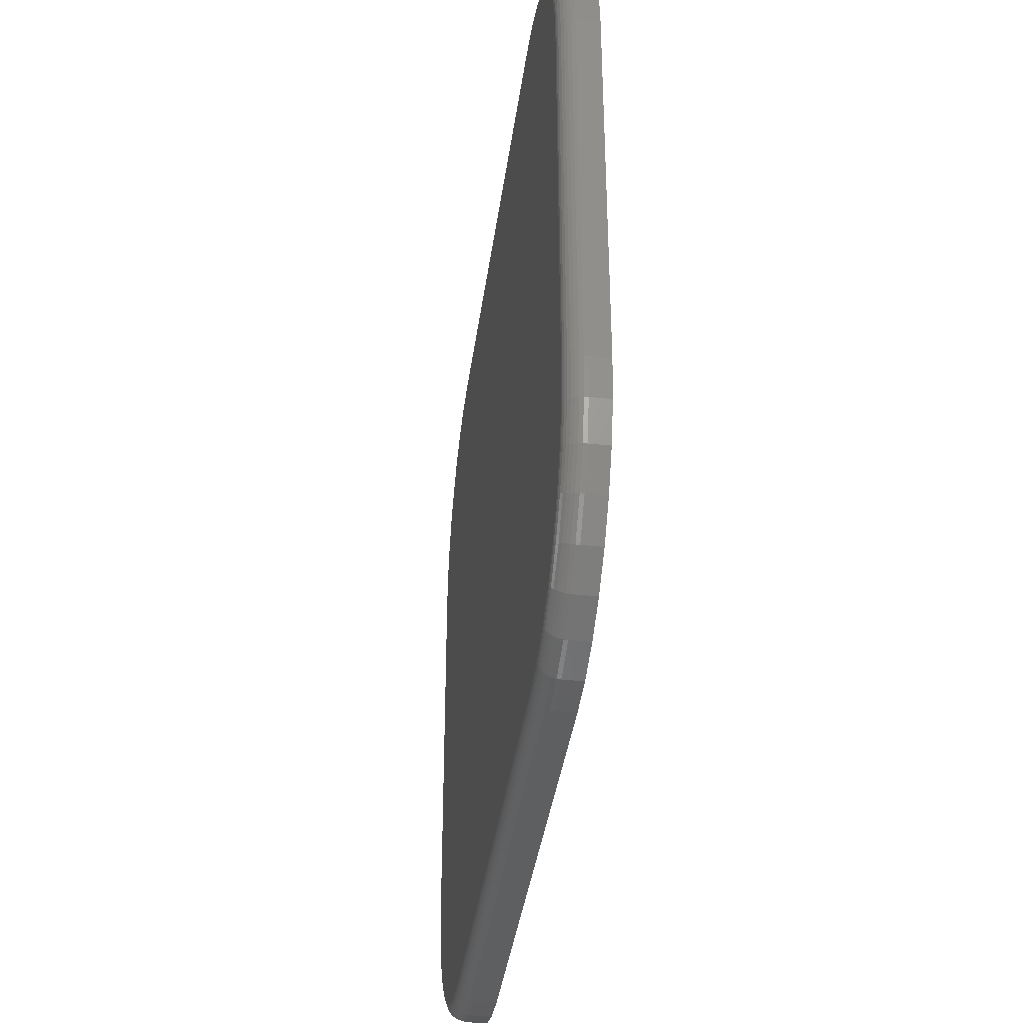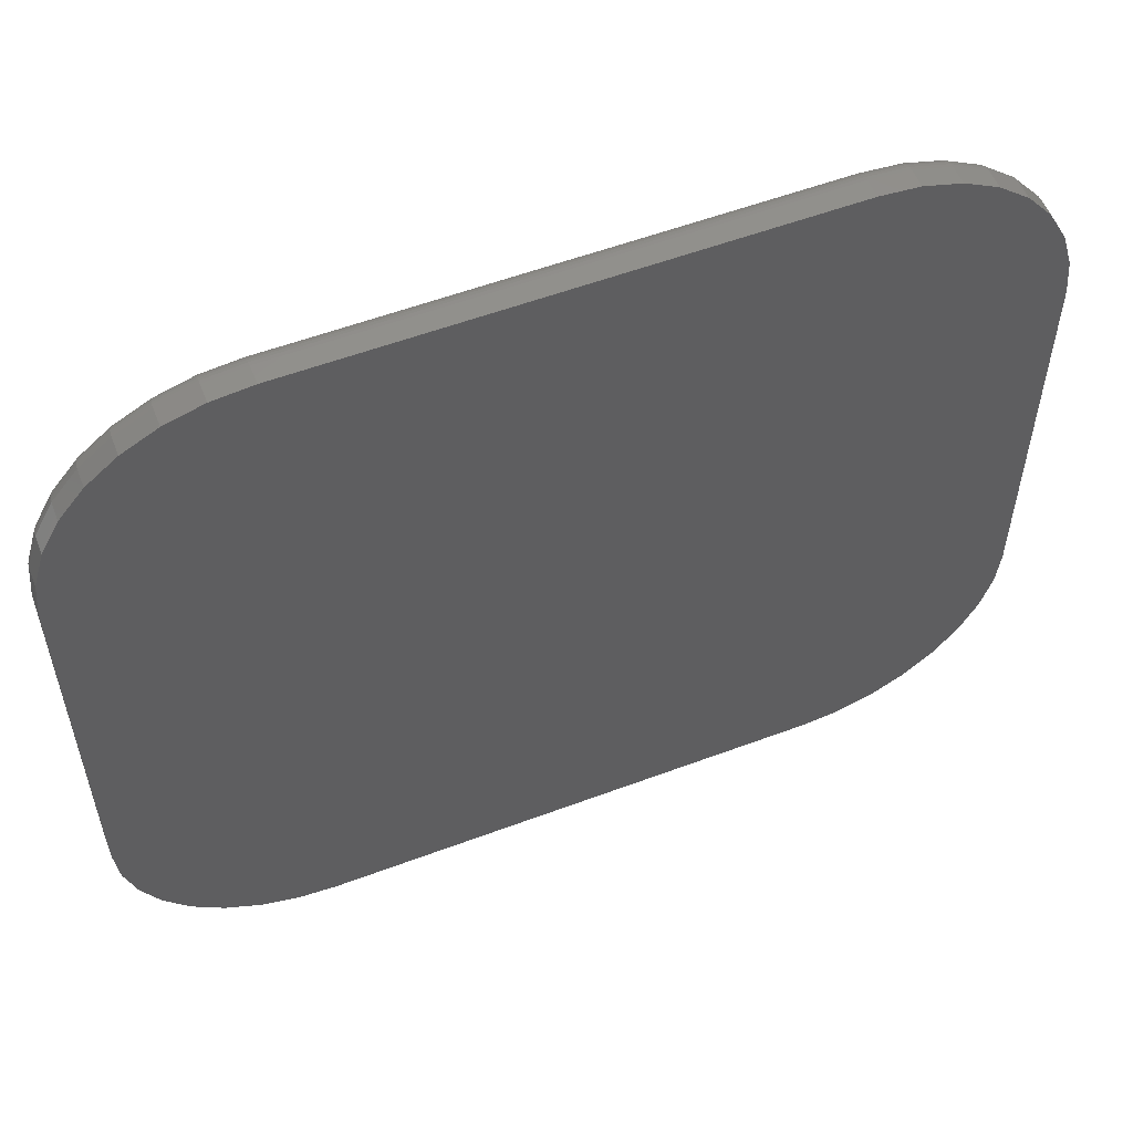
<metadata>
{"format":"stl","ext":"stl","renderer":"f3d","projection":"perspective","resolution":1024,"background":"white","views":[{"elev":-38.4,"azim":82.4,"up":"+Y"},{"elev":55.7,"azim":158.5,"up":"+Y"}]}
</metadata>
<code>
# stl→obj: 360 verts, 716 faces
v 0.4184 0.6354 0.0625
v -0.477 0.6296 0.0625
v 0.477 0.6296 0.0625
v -0.4184 0.6354 0.0625
v -0.4184 -0.6285 0.0625
v 0.4184 -0.6285 0.0625
v 0.477 -0.6227 0.0625
v 0.5334 0.6125 0.0625
v -0.5334 0.6125 0.0625
v 0.5853 0.5847 0.0625
v -0.5853 0.5847 0.0625
v 0.6308 0.5474 0.0625
v -0.6308 0.5474 0.0625
v 0.6681 0.5019 0.0625
v -0.6681 0.5019 0.0625
v 0.6959 0.45 0.0625
v -0.6959 0.45 0.0625
v 0.713 0.3936 0.0625
v -0.713 0.3936 0.0625
v 0.7188 0.335 0.0625
v -0.7188 0.335 0.0625
v 0.7188 -0.3281 0.0625
v -0.7188 -0.3281 0.0625
v 0.713 -0.3867 0.0625
v -0.713 -0.3867 0.0625
v 0.6959 -0.4431 0.0625
v -0.6959 -0.4431 0.0625
v 0.6681 -0.495 0.0625
v -0.6681 -0.495 0.0625
v 0.6308 -0.5405 0.0625
v -0.6308 -0.5405 0.0625
v 0.5853 -0.5778 0.0625
v -0.5853 -0.5778 0.0625
v 0.5334 -0.6056 0.0625
v -0.5334 -0.6056 0.0625
v -0.477 -0.6227 0.0625
v -0.75 0.335 0.03125
v -0.75 0.335 0
v -0.75 -0.3281 0.03125
v -0.75 -0.3281 0
v -0.7436 0.3997 0
v -0.7436 0.3997 0.03125
v -0.7248 0.4619 0
v -0.7248 0.4619 0.03125
v -0.6941 0.5192 0
v -0.6941 0.5192 0.03125
v -0.6529 0.5695 0
v -0.6529 0.5695 0.03125
v -0.6026 0.6107 0
v -0.6026 0.6107 0.03125
v -0.5453 0.6414 0
v -0.5453 0.6414 0.03125
v -0.4831 0.6602 0
v -0.4831 0.6602 0.03125
v -0.4184 0.6666 0
v -0.4184 0.6666 0.03125
v 0.4184 0.6666 0.03125
v 0.4184 0.6666 0
v 0.4831 0.6602 0
v 0.4831 0.6602 0.03125
v 0.5453 0.6414 0
v 0.5453 0.6414 0.03125
v 0.6026 0.6107 0
v 0.6026 0.6107 0.03125
v 0.6529 0.5695 0
v 0.6529 0.5695 0.03125
v 0.6941 0.5192 0
v 0.6941 0.5192 0.03125
v 0.7248 0.4619 0
v 0.7248 0.4619 0.03125
v 0.7436 0.3997 0
v 0.7436 0.3997 0.03125
v 0.75 0.335 0
v 0.75 0.335 0.03125
v 0.75 -0.3281 0.03125
v 0.75 -0.3281 0
v 0.7436 -0.3928 0
v 0.7436 -0.3928 0.03125
v 0.7248 -0.455 0
v 0.7248 -0.455 0.03125
v 0.6941 -0.5123 0
v 0.6941 -0.5123 0.03125
v 0.6529 -0.5626 0
v 0.6529 -0.5626 0.03125
v 0.6026 -0.6038 0
v 0.6026 -0.6038 0.03125
v 0.5453 -0.6345 0
v 0.5453 -0.6345 0.03125
v 0.4831 -0.6533 0
v 0.4831 -0.6533 0.03125
v 0.4184 -0.6597 0
v 0.4184 -0.6597 0.03125
v -0.4184 -0.6597 0.03125
v -0.4184 -0.6597 0
v -0.4831 -0.6533 0
v -0.4831 -0.6533 0.03125
v -0.5453 -0.6345 0
v -0.5453 -0.6345 0.03125
v -0.6026 -0.6038 0
v -0.6026 -0.6038 0.03125
v -0.6529 -0.5626 0
v -0.6529 -0.5626 0.03125
v -0.6941 -0.5123 0
v -0.6941 -0.5123 0.03125
v -0.7248 -0.455 0
v -0.7248 -0.455 0.03125
v -0.7436 -0.3928 0
v -0.7436 -0.3928 0.03125
v -0.4184 -0.6591 0.03735
v 0.4184 -0.6591 0.03735
v -0.4184 -0.6573 0.04321
v 0.4184 -0.6573 0.04321
v -0.4184 -0.6544 0.04861
v 0.4184 -0.6544 0.04861
v -0.4184 -0.6506 0.05335
v 0.4184 -0.6506 0.05335
v -0.4184 -0.6458 0.05723
v 0.4184 -0.6458 0.05723
v -0.4184 -0.6404 0.06012
v 0.4184 -0.6404 0.06012
v -0.4184 -0.6346 0.0619
v 0.4184 -0.6346 0.0619
v -0.4782 -0.6287 0.0619
v -0.4793 -0.6344 0.06012
v -0.4804 -0.6397 0.05723
v -0.4813 -0.6444 0.05335
v -0.4821 -0.6482 0.04861
v -0.4826 -0.651 0.04321
v -0.483 -0.6527 0.03735
v -0.719 -0.3879 0.0619
v -0.7248 -0.3281 0.0619
v -0.7247 -0.389 0.06012
v -0.7307 -0.3281 0.06012
v -0.73 -0.3901 0.05723
v -0.7361 -0.3281 0.05723
v -0.7347 -0.391 0.05335
v -0.7408 -0.3281 0.05335
v -0.7385 -0.3918 0.04861
v -0.7447 -0.3281 0.04861
v -0.7413 -0.3923 0.04321
v -0.7476 -0.3281 0.04321
v -0.743 -0.3927 0.03735
v -0.7494 -0.3281 0.03735
v -0.7015 -0.4454 0.0619
v -0.7069 -0.4476 0.06012
v -0.7119 -0.4497 0.05723
v -0.7163 -0.4515 0.05335
v -0.7199 -0.453 0.04861
v -0.7226 -0.4541 0.04321
v -0.7242 -0.4548 0.03735
v -0.6732 -0.4984 0.0619
v -0.6781 -0.5016 0.06012
v -0.6826 -0.5046 0.05723
v -0.6865 -0.5073 0.05335
v -0.6897 -0.5094 0.04861
v -0.6921 -0.511 0.04321
v -0.6936 -0.512 0.03735
v -0.6351 -0.5448 0.0619
v -0.6392 -0.5489 0.06012
v -0.6431 -0.5528 0.05723
v -0.6464 -0.5561 0.05335
v -0.6492 -0.5589 0.04861
v -0.6512 -0.5609 0.04321
v -0.6525 -0.5622 0.03735
v -0.5887 -0.5829 0.0619
v -0.5919 -0.5878 0.06012
v -0.5949 -0.5923 0.05723
v -0.5976 -0.5962 0.05335
v -0.5997 -0.5994 0.04861
v -0.6013 -0.6018 0.04321
v -0.6023 -0.6033 0.03735
v -0.5357 -0.6112 0.0619
v -0.5379 -0.6166 0.06012
v -0.54 -0.6216 0.05723
v -0.5418 -0.626 0.05335
v -0.5433 -0.6296 0.04861
v -0.5444 -0.6323 0.04321
v -0.5451 -0.6339 0.03735
v -0.7494 0.335 0.03735
v -0.7476 0.335 0.04321
v -0.7447 0.335 0.04861
v -0.7408 0.335 0.05335
v -0.7361 0.335 0.05723
v -0.7307 0.335 0.06012
v -0.7248 0.335 0.0619
v -0.719 0.3948 0.0619
v -0.7247 0.396 0.06012
v -0.73 0.397 0.05723
v -0.7347 0.3979 0.05335
v -0.7385 0.3987 0.04861
v -0.7413 0.3993 0.04321
v -0.743 0.3996 0.03735
v -0.4782 0.6356 0.0619
v -0.4184 0.6415 0.0619
v -0.4793 0.6413 0.06012
v -0.4184 0.6473 0.06012
v -0.4804 0.6466 0.05723
v -0.4184 0.6527 0.05723
v -0.4813 0.6513 0.05335
v -0.4184 0.6575 0.05335
v -0.4821 0.6551 0.04861
v -0.4184 0.6613 0.04861
v -0.4826 0.6579 0.04321
v -0.4184 0.6642 0.04321
v -0.483 0.6597 0.03735
v -0.4184 0.666 0.03735
v -0.5357 0.6181 0.0619
v -0.5379 0.6235 0.06012
v -0.54 0.6285 0.05723
v -0.5418 0.6329 0.05335
v -0.5433 0.6365 0.04861
v -0.5444 0.6392 0.04321
v -0.5451 0.6408 0.03735
v -0.5887 0.5898 0.0619
v -0.5919 0.5947 0.06012
v -0.5949 0.5992 0.05723
v -0.5976 0.6031 0.05335
v -0.5997 0.6064 0.04861
v -0.6013 0.6088 0.04321
v -0.6023 0.6102 0.03735
v -0.6351 0.5517 0.0619
v -0.6392 0.5559 0.06012
v -0.6431 0.5597 0.05723
v -0.6464 0.563 0.05335
v -0.6492 0.5658 0.04861
v -0.6512 0.5678 0.04321
v -0.6525 0.5691 0.03735
v -0.6732 0.5053 0.0619
v -0.6781 0.5085 0.06012
v -0.6826 0.5115 0.05723
v -0.6865 0.5142 0.05335
v -0.6897 0.5163 0.04861
v -0.6921 0.5179 0.04321
v -0.6936 0.5189 0.03735
v -0.7015 0.4523 0.0619
v -0.7069 0.4545 0.06012
v -0.7119 0.4566 0.05723
v -0.7163 0.4584 0.05335
v -0.7199 0.4599 0.04861
v -0.7226 0.461 0.04321
v -0.7242 0.4617 0.03735
v 0.4184 0.666 0.03735
v 0.4184 0.6642 0.04321
v 0.4184 0.6613 0.04861
v 0.4184 0.6575 0.05335
v 0.4184 0.6527 0.05723
v 0.4184 0.6473 0.06012
v 0.4184 0.6415 0.0619
v 0.4782 0.6356 0.0619
v 0.4793 0.6413 0.06012
v 0.4804 0.6466 0.05723
v 0.4813 0.6513 0.05335
v 0.4821 0.6551 0.04861
v 0.4826 0.6579 0.04321
v 0.483 0.6597 0.03735
v 0.719 0.3948 0.0619
v 0.7248 0.335 0.0619
v 0.7247 0.396 0.06012
v 0.7307 0.335 0.06012
v 0.73 0.397 0.05723
v 0.7361 0.335 0.05723
v 0.7347 0.3979 0.05335
v 0.7408 0.335 0.05335
v 0.7385 0.3987 0.04861
v 0.7447 0.335 0.04861
v 0.7413 0.3993 0.04321
v 0.7476 0.335 0.04321
v 0.743 0.3996 0.03735
v 0.7494 0.335 0.03735
v 0.7015 0.4523 0.0619
v 0.7069 0.4545 0.06012
v 0.7119 0.4566 0.05723
v 0.7163 0.4584 0.05335
v 0.7199 0.4599 0.04861
v 0.7226 0.461 0.04321
v 0.7242 0.4617 0.03735
v 0.6732 0.5053 0.0619
v 0.6781 0.5085 0.06012
v 0.6826 0.5115 0.05723
v 0.6865 0.5142 0.05335
v 0.6897 0.5163 0.04861
v 0.6921 0.5179 0.04321
v 0.6936 0.5189 0.03735
v 0.6351 0.5517 0.0619
v 0.6392 0.5559 0.06012
v 0.6431 0.5597 0.05723
v 0.6464 0.563 0.05335
v 0.6492 0.5658 0.04861
v 0.6512 0.5678 0.04321
v 0.6525 0.5691 0.03735
v 0.5887 0.5898 0.0619
v 0.5919 0.5947 0.06012
v 0.5949 0.5992 0.05723
v 0.5976 0.6031 0.05335
v 0.5997 0.6064 0.04861
v 0.6013 0.6088 0.04321
v 0.6023 0.6102 0.03735
v 0.5357 0.6181 0.0619
v 0.5379 0.6235 0.06012
v 0.54 0.6285 0.05723
v 0.5418 0.6329 0.05335
v 0.5433 0.6365 0.04861
v 0.5444 0.6392 0.04321
v 0.5451 0.6408 0.03735
v 0.7494 -0.3281 0.03735
v 0.7476 -0.3281 0.04321
v 0.7447 -0.3281 0.04861
v 0.7408 -0.3281 0.05335
v 0.7361 -0.3281 0.05723
v 0.7307 -0.3281 0.06012
v 0.7248 -0.3281 0.0619
v 0.719 -0.3879 0.0619
v 0.7247 -0.389 0.06012
v 0.73 -0.3901 0.05723
v 0.7347 -0.391 0.05335
v 0.7385 -0.3918 0.04861
v 0.7413 -0.3923 0.04321
v 0.743 -0.3927 0.03735
v 0.4782 -0.6287 0.0619
v 0.4793 -0.6344 0.06012
v 0.4804 -0.6397 0.05723
v 0.4813 -0.6444 0.05335
v 0.4821 -0.6482 0.04861
v 0.4826 -0.651 0.04321
v 0.483 -0.6527 0.03735
v 0.5357 -0.6112 0.0619
v 0.5379 -0.6166 0.06012
v 0.54 -0.6216 0.05723
v 0.5418 -0.626 0.05335
v 0.5433 -0.6296 0.04861
v 0.5444 -0.6323 0.04321
v 0.5451 -0.6339 0.03735
v 0.5887 -0.5829 0.0619
v 0.5919 -0.5878 0.06012
v 0.5949 -0.5923 0.05723
v 0.5976 -0.5962 0.05335
v 0.5997 -0.5994 0.04861
v 0.6013 -0.6018 0.04321
v 0.6023 -0.6033 0.03735
v 0.6351 -0.5448 0.0619
v 0.6392 -0.5489 0.06012
v 0.6431 -0.5528 0.05723
v 0.6464 -0.5561 0.05335
v 0.6492 -0.5589 0.04861
v 0.6512 -0.5609 0.04321
v 0.6525 -0.5622 0.03735
v 0.6732 -0.4984 0.0619
v 0.6781 -0.5016 0.06012
v 0.6826 -0.5046 0.05723
v 0.6865 -0.5073 0.05335
v 0.6897 -0.5094 0.04861
v 0.6921 -0.511 0.04321
v 0.6936 -0.512 0.03735
v 0.7015 -0.4454 0.0619
v 0.7069 -0.4476 0.06012
v 0.7119 -0.4497 0.05723
v 0.7163 -0.4515 0.05335
v 0.7199 -0.453 0.04861
v 0.7226 -0.4541 0.04321
v 0.7242 -0.4548 0.03735
f 1 2 3
f 1 4 2
f 5 6 7
f 3 2 8
f 8 2 9
f 8 9 10
f 10 9 11
f 10 11 12
f 12 11 13
f 12 13 14
f 14 13 15
f 14 15 16
f 16 15 17
f 16 17 18
f 18 17 19
f 18 19 20
f 20 19 21
f 20 21 22
f 22 21 23
f 22 23 24
f 24 23 25
f 24 25 26
f 26 25 27
f 26 27 28
f 28 27 29
f 28 29 30
f 30 29 31
f 30 31 32
f 32 31 33
f 32 33 34
f 34 33 35
f 34 35 7
f 7 35 36
f 7 36 5
f 37 38 39
f 39 38 40
f 38 37 41
f 41 37 42
f 41 42 43
f 43 42 44
f 43 44 45
f 45 44 46
f 45 46 47
f 47 46 48
f 47 48 49
f 49 48 50
f 49 50 51
f 51 50 52
f 51 52 53
f 53 52 54
f 53 54 55
f 55 54 56
f 57 58 56
f 56 58 55
f 58 57 59
f 59 57 60
f 59 60 61
f 61 60 62
f 61 62 63
f 63 62 64
f 63 64 65
f 65 64 66
f 65 66 67
f 67 66 68
f 67 68 69
f 69 68 70
f 69 70 71
f 71 70 72
f 71 72 73
f 73 72 74
f 75 76 74
f 74 76 73
f 76 75 77
f 77 75 78
f 77 78 79
f 79 78 80
f 79 80 81
f 81 80 82
f 81 82 83
f 83 82 84
f 83 84 85
f 85 84 86
f 85 86 87
f 87 86 88
f 87 88 89
f 89 88 90
f 89 90 91
f 91 90 92
f 93 94 92
f 92 94 91
f 94 93 95
f 95 93 96
f 95 96 97
f 97 96 98
f 97 98 99
f 99 98 100
f 99 100 101
f 101 100 102
f 101 102 103
f 103 102 104
f 103 104 105
f 105 104 106
f 105 106 107
f 107 106 108
f 107 108 40
f 40 108 39
f 93 92 109
f 109 92 110
f 109 110 111
f 111 110 112
f 111 112 113
f 113 112 114
f 113 114 115
f 115 114 116
f 115 116 117
f 117 116 118
f 117 118 119
f 119 118 120
f 119 120 121
f 121 120 122
f 121 122 5
f 5 122 6
f 5 36 121
f 121 36 123
f 121 123 119
f 119 123 124
f 119 124 117
f 117 124 125
f 117 125 115
f 115 125 126
f 115 126 113
f 113 126 127
f 113 127 111
f 111 127 128
f 111 128 109
f 109 128 129
f 109 129 93
f 93 129 96
f 25 23 130
f 130 23 131
f 130 131 132
f 132 131 133
f 132 133 134
f 134 133 135
f 134 135 136
f 136 135 137
f 136 137 138
f 138 137 139
f 138 139 140
f 140 139 141
f 140 141 142
f 142 141 143
f 142 143 108
f 108 143 39
f 27 25 144
f 144 25 130
f 144 130 145
f 145 130 132
f 145 132 146
f 146 132 134
f 146 134 147
f 147 134 136
f 147 136 148
f 148 136 138
f 148 138 149
f 149 138 140
f 149 140 150
f 150 140 142
f 150 142 106
f 106 142 108
f 29 27 151
f 151 27 144
f 151 144 152
f 152 144 145
f 152 145 153
f 153 145 146
f 153 146 154
f 154 146 147
f 154 147 155
f 155 147 148
f 155 148 156
f 156 148 149
f 156 149 157
f 157 149 150
f 157 150 104
f 104 150 106
f 31 29 158
f 158 29 151
f 158 151 159
f 159 151 152
f 159 152 160
f 160 152 153
f 160 153 161
f 161 153 154
f 161 154 162
f 162 154 155
f 162 155 163
f 163 155 156
f 163 156 164
f 164 156 157
f 164 157 102
f 102 157 104
f 33 31 165
f 165 31 158
f 165 158 166
f 166 158 159
f 166 159 167
f 167 159 160
f 167 160 168
f 168 160 161
f 168 161 169
f 169 161 162
f 169 162 170
f 170 162 163
f 170 163 171
f 171 163 164
f 171 164 100
f 100 164 102
f 35 33 172
f 172 33 165
f 172 165 173
f 173 165 166
f 173 166 174
f 174 166 167
f 174 167 175
f 175 167 168
f 175 168 176
f 176 168 169
f 176 169 177
f 177 169 170
f 177 170 178
f 178 170 171
f 178 171 98
f 98 171 100
f 36 35 123
f 123 35 172
f 123 172 124
f 124 172 173
f 124 173 125
f 125 173 174
f 125 174 126
f 126 174 175
f 126 175 127
f 127 175 176
f 127 176 128
f 128 176 177
f 128 177 129
f 129 177 178
f 129 178 96
f 96 178 98
f 37 39 179
f 179 39 143
f 179 143 180
f 180 143 141
f 180 141 181
f 181 141 139
f 181 139 182
f 182 139 137
f 182 137 183
f 183 137 135
f 183 135 184
f 184 135 133
f 184 133 185
f 185 133 131
f 185 131 21
f 21 131 23
f 21 19 185
f 185 19 186
f 185 186 184
f 184 186 187
f 184 187 183
f 183 187 188
f 183 188 182
f 182 188 189
f 182 189 181
f 181 189 190
f 181 190 180
f 180 190 191
f 180 191 179
f 179 191 192
f 179 192 37
f 37 192 42
f 2 4 193
f 193 4 194
f 193 194 195
f 195 194 196
f 195 196 197
f 197 196 198
f 197 198 199
f 199 198 200
f 199 200 201
f 201 200 202
f 201 202 203
f 203 202 204
f 203 204 205
f 205 204 206
f 205 206 54
f 54 206 56
f 9 2 207
f 207 2 193
f 207 193 208
f 208 193 195
f 208 195 209
f 209 195 197
f 209 197 210
f 210 197 199
f 210 199 211
f 211 199 201
f 211 201 212
f 212 201 203
f 212 203 213
f 213 203 205
f 213 205 52
f 52 205 54
f 11 9 214
f 214 9 207
f 214 207 215
f 215 207 208
f 215 208 216
f 216 208 209
f 216 209 217
f 217 209 210
f 217 210 218
f 218 210 211
f 218 211 219
f 219 211 212
f 219 212 220
f 220 212 213
f 220 213 50
f 50 213 52
f 13 11 221
f 221 11 214
f 221 214 222
f 222 214 215
f 222 215 223
f 223 215 216
f 223 216 224
f 224 216 217
f 224 217 225
f 225 217 218
f 225 218 226
f 226 218 219
f 226 219 227
f 227 219 220
f 227 220 48
f 48 220 50
f 15 13 228
f 228 13 221
f 228 221 229
f 229 221 222
f 229 222 230
f 230 222 223
f 230 223 231
f 231 223 224
f 231 224 232
f 232 224 225
f 232 225 233
f 233 225 226
f 233 226 234
f 234 226 227
f 234 227 46
f 46 227 48
f 17 15 235
f 235 15 228
f 235 228 236
f 236 228 229
f 236 229 237
f 237 229 230
f 237 230 238
f 238 230 231
f 238 231 239
f 239 231 232
f 239 232 240
f 240 232 233
f 240 233 241
f 241 233 234
f 241 234 44
f 44 234 46
f 19 17 186
f 186 17 235
f 186 235 187
f 187 235 236
f 187 236 188
f 188 236 237
f 188 237 189
f 189 237 238
f 189 238 190
f 190 238 239
f 190 239 191
f 191 239 240
f 191 240 192
f 192 240 241
f 192 241 42
f 42 241 44
f 57 56 242
f 242 56 206
f 242 206 243
f 243 206 204
f 243 204 244
f 244 204 202
f 244 202 245
f 245 202 200
f 245 200 246
f 246 200 198
f 246 198 247
f 247 198 196
f 247 196 248
f 248 196 194
f 248 194 1
f 1 194 4
f 1 3 248
f 248 3 249
f 248 249 247
f 247 249 250
f 247 250 246
f 246 250 251
f 246 251 245
f 245 251 252
f 245 252 244
f 244 252 253
f 244 253 243
f 243 253 254
f 243 254 242
f 242 254 255
f 242 255 57
f 57 255 60
f 18 20 256
f 256 20 257
f 256 257 258
f 258 257 259
f 258 259 260
f 260 259 261
f 260 261 262
f 262 261 263
f 262 263 264
f 264 263 265
f 264 265 266
f 266 265 267
f 266 267 268
f 268 267 269
f 268 269 72
f 72 269 74
f 16 18 270
f 270 18 256
f 270 256 271
f 271 256 258
f 271 258 272
f 272 258 260
f 272 260 273
f 273 260 262
f 273 262 274
f 274 262 264
f 274 264 275
f 275 264 266
f 275 266 276
f 276 266 268
f 276 268 70
f 70 268 72
f 14 16 277
f 277 16 270
f 277 270 278
f 278 270 271
f 278 271 279
f 279 271 272
f 279 272 280
f 280 272 273
f 280 273 281
f 281 273 274
f 281 274 282
f 282 274 275
f 282 275 283
f 283 275 276
f 283 276 68
f 68 276 70
f 12 14 284
f 284 14 277
f 284 277 285
f 285 277 278
f 285 278 286
f 286 278 279
f 286 279 287
f 287 279 280
f 287 280 288
f 288 280 281
f 288 281 289
f 289 281 282
f 289 282 290
f 290 282 283
f 290 283 66
f 66 283 68
f 10 12 291
f 291 12 284
f 291 284 292
f 292 284 285
f 292 285 293
f 293 285 286
f 293 286 294
f 294 286 287
f 294 287 295
f 295 287 288
f 295 288 296
f 296 288 289
f 296 289 297
f 297 289 290
f 297 290 64
f 64 290 66
f 8 10 298
f 298 10 291
f 298 291 299
f 299 291 292
f 299 292 300
f 300 292 293
f 300 293 301
f 301 293 294
f 301 294 302
f 302 294 295
f 302 295 303
f 303 295 296
f 303 296 304
f 304 296 297
f 304 297 62
f 62 297 64
f 3 8 249
f 249 8 298
f 249 298 250
f 250 298 299
f 250 299 251
f 251 299 300
f 251 300 252
f 252 300 301
f 252 301 253
f 253 301 302
f 253 302 254
f 254 302 303
f 254 303 255
f 255 303 304
f 255 304 60
f 60 304 62
f 75 74 305
f 305 74 269
f 305 269 306
f 306 269 267
f 306 267 307
f 307 267 265
f 307 265 308
f 308 265 263
f 308 263 309
f 309 263 261
f 309 261 310
f 310 261 259
f 310 259 311
f 311 259 257
f 311 257 22
f 22 257 20
f 22 24 311
f 311 24 312
f 311 312 310
f 310 312 313
f 310 313 309
f 309 313 314
f 309 314 308
f 308 314 315
f 308 315 307
f 307 315 316
f 307 316 306
f 306 316 317
f 306 317 305
f 305 317 318
f 305 318 75
f 75 318 78
f 7 6 319
f 319 6 122
f 319 122 320
f 320 122 120
f 320 120 321
f 321 120 118
f 321 118 322
f 322 118 116
f 322 116 323
f 323 116 114
f 323 114 324
f 324 114 112
f 324 112 325
f 325 112 110
f 325 110 90
f 90 110 92
f 34 7 326
f 326 7 319
f 326 319 327
f 327 319 320
f 327 320 328
f 328 320 321
f 328 321 329
f 329 321 322
f 329 322 330
f 330 322 323
f 330 323 331
f 331 323 324
f 331 324 332
f 332 324 325
f 332 325 88
f 88 325 90
f 32 34 333
f 333 34 326
f 333 326 334
f 334 326 327
f 334 327 335
f 335 327 328
f 335 328 336
f 336 328 329
f 336 329 337
f 337 329 330
f 337 330 338
f 338 330 331
f 338 331 339
f 339 331 332
f 339 332 86
f 86 332 88
f 30 32 340
f 340 32 333
f 340 333 341
f 341 333 334
f 341 334 342
f 342 334 335
f 342 335 343
f 343 335 336
f 343 336 344
f 344 336 337
f 344 337 345
f 345 337 338
f 345 338 346
f 346 338 339
f 346 339 84
f 84 339 86
f 28 30 347
f 347 30 340
f 347 340 348
f 348 340 341
f 348 341 349
f 349 341 342
f 349 342 350
f 350 342 343
f 350 343 351
f 351 343 344
f 351 344 352
f 352 344 345
f 352 345 353
f 353 345 346
f 353 346 82
f 82 346 84
f 26 28 354
f 354 28 347
f 354 347 355
f 355 347 348
f 355 348 356
f 356 348 349
f 356 349 357
f 357 349 350
f 357 350 358
f 358 350 351
f 358 351 359
f 359 351 352
f 359 352 360
f 360 352 353
f 360 353 80
f 80 353 82
f 24 26 312
f 312 26 354
f 312 354 313
f 313 354 355
f 313 355 314
f 314 355 356
f 314 356 315
f 315 356 357
f 315 357 316
f 316 357 358
f 316 358 317
f 317 358 359
f 317 359 318
f 318 359 360
f 318 360 78
f 78 360 80
f 89 91 94
f 59 53 58
f 53 55 58
f 94 95 89
f 89 95 97
f 89 97 87
f 87 97 99
f 87 99 85
f 85 99 101
f 85 101 83
f 83 101 103
f 83 103 81
f 81 103 105
f 81 105 79
f 79 105 107
f 79 107 77
f 77 107 40
f 77 40 76
f 76 40 38
f 76 38 73
f 73 38 41
f 73 41 71
f 71 41 43
f 71 43 69
f 69 43 45
f 69 45 67
f 67 45 47
f 67 47 65
f 65 47 49
f 65 49 63
f 63 49 51
f 63 51 61
f 61 51 53
f 61 53 59

</code>
